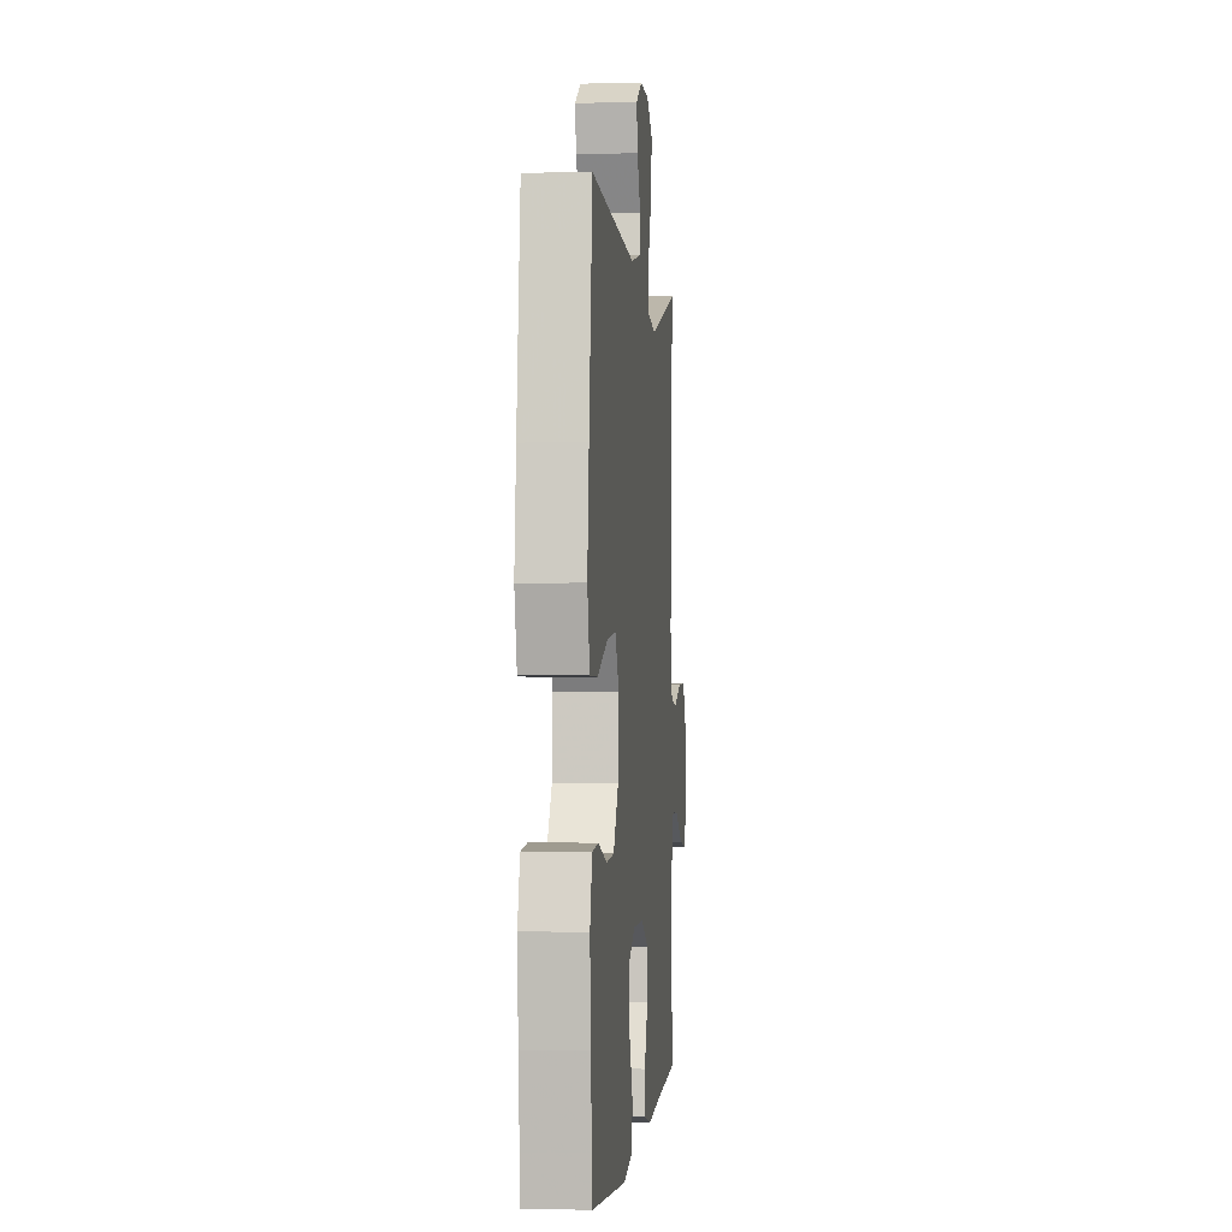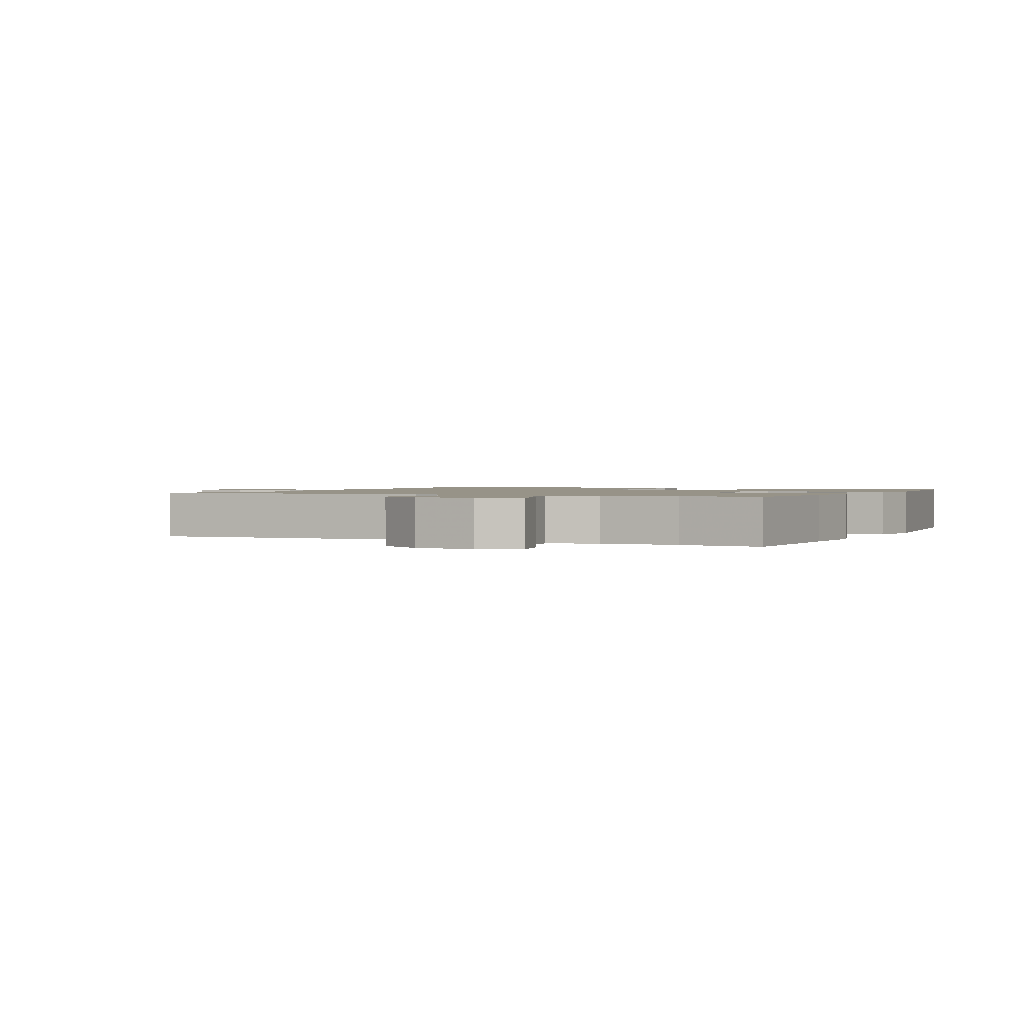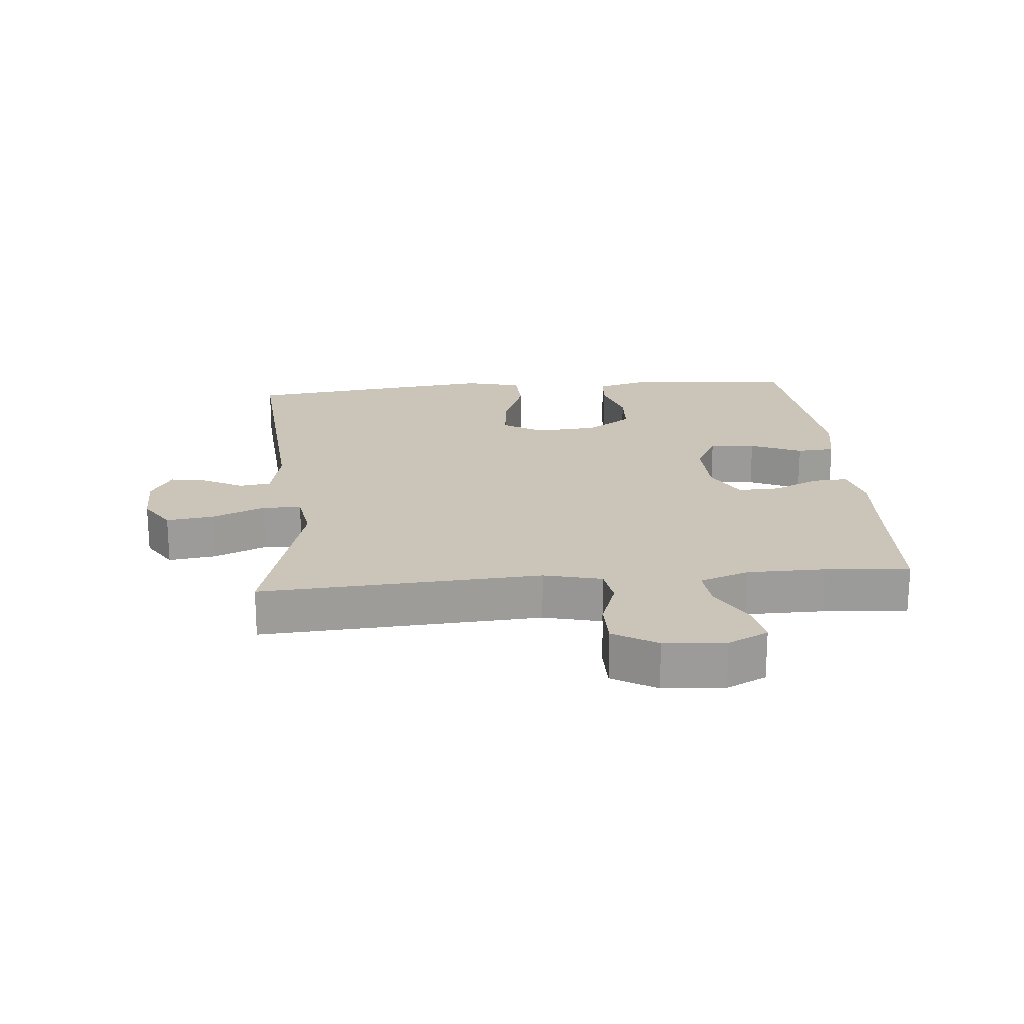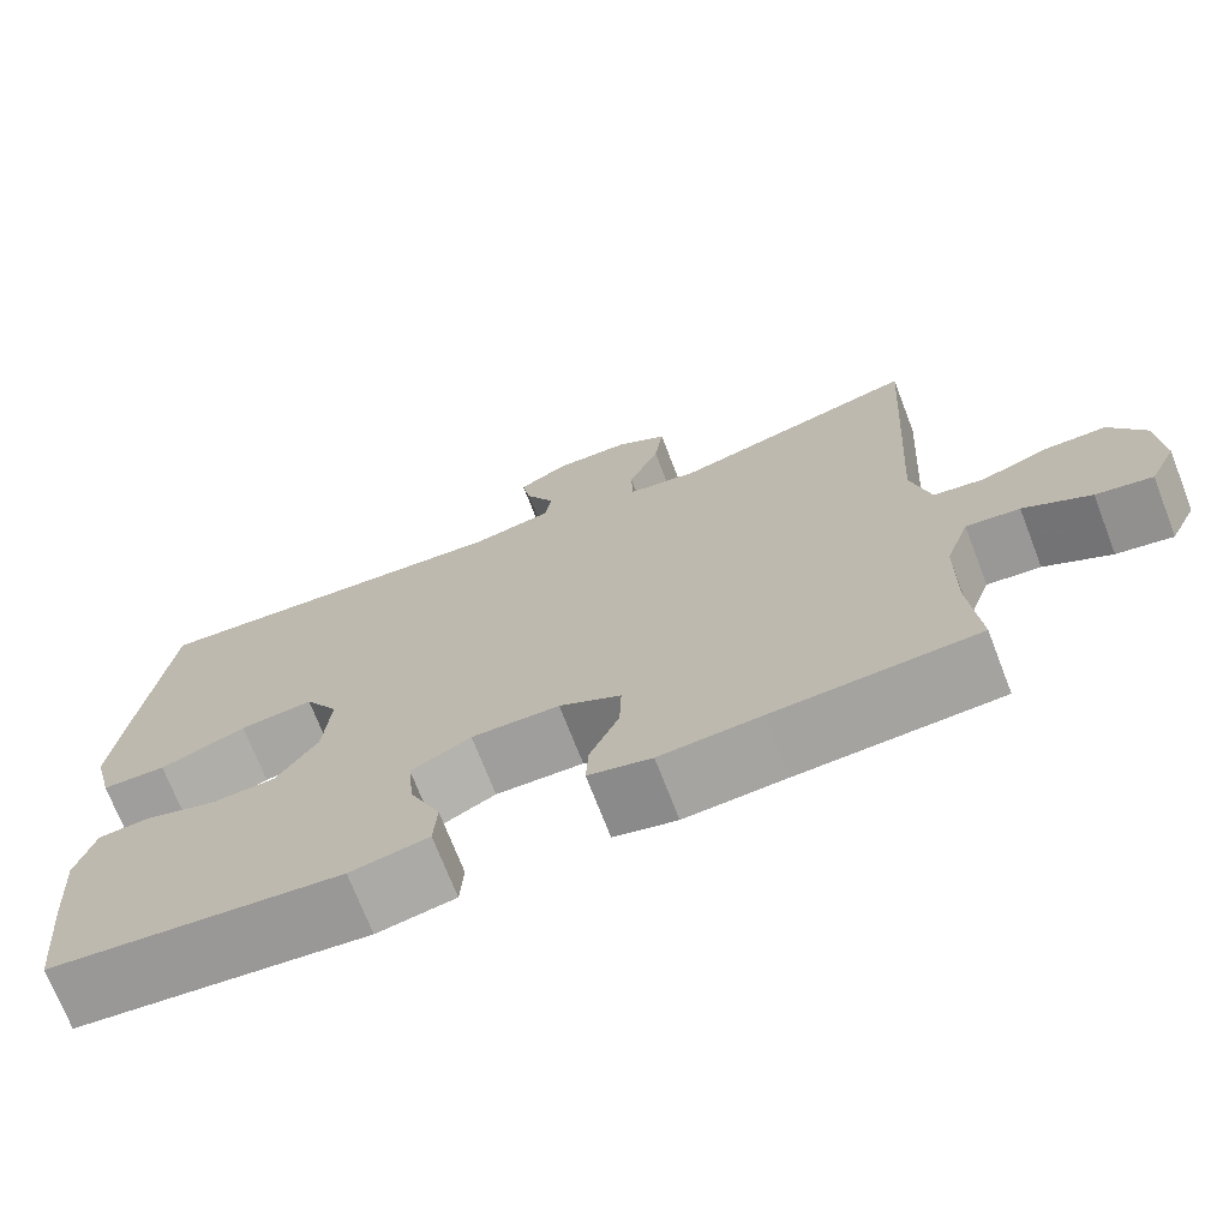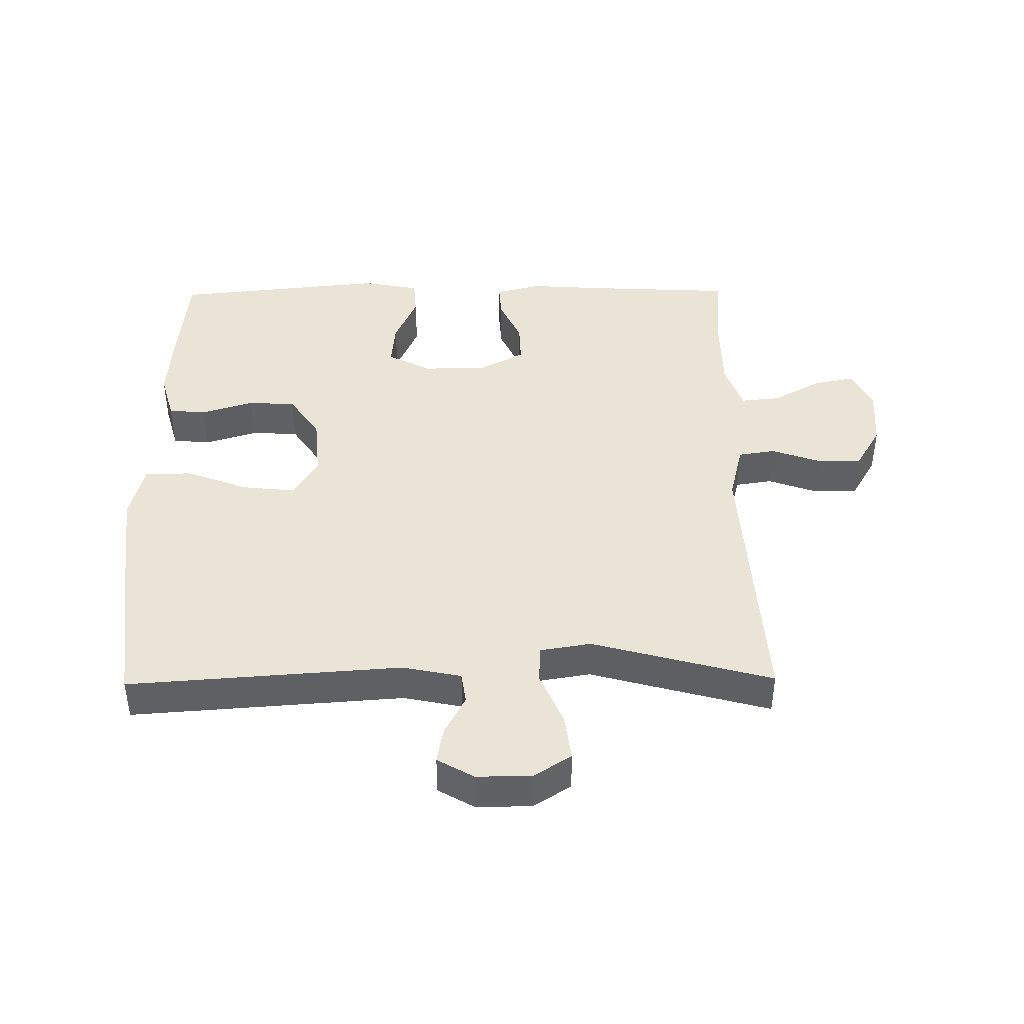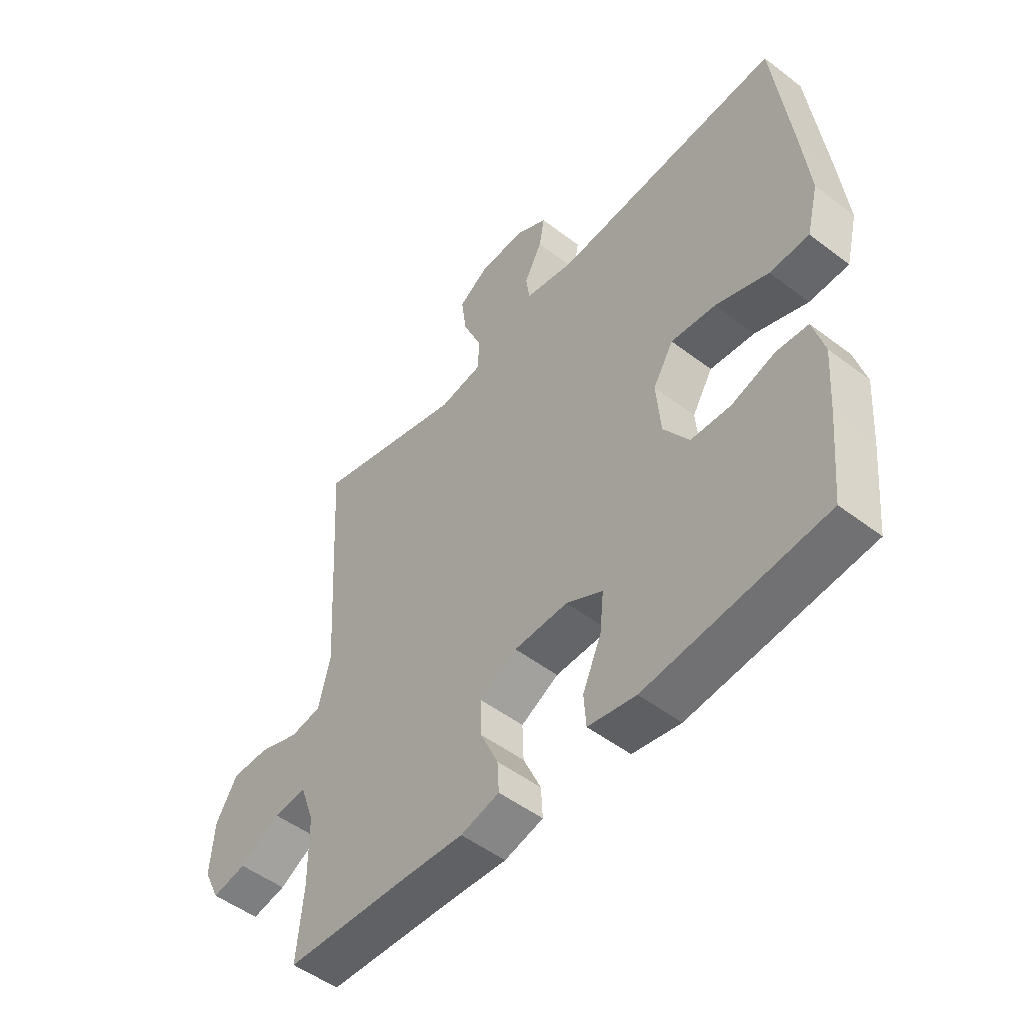
<metadata>
{"format":"obj","ext":"obj","renderer":"f3d","projection":"perspective","resolution":1024,"background":"white","views":[{"elev":-0.7,"azim":-84.5,"up":"+Z"},{"elev":1.3,"azim":115.3,"up":"+Y"},{"elev":20.4,"azim":84.9,"up":"+Y"},{"elev":-71.6,"azim":21.1,"up":"+Z"},{"elev":42.6,"azim":-0.7,"up":"+Y"},{"elev":-50.7,"azim":-129.8,"up":"+Z"}]}
</metadata>
<code>
v 0.5 0.07 -0.5
v 0.269 0.07 -0.512
v 0.155 0.07 -0.52
v 0.083 0.07 -0.502
v 0.086 0.07 -0.447
v 0.119 0.07 -0.374
v 0.121 0.07 -0.309
v 0.051 0.07 -0.272
v -0.049 0.07 -0.27
v -0.117 0.07 -0.306
v -0.11 0.07 -0.377
v -0.075 0.07 -0.457
v -0.079 0.07 -0.516
v -0.168 0.07 -0.533
v -0.5 0.07 -0.5
v -0.515 0.07 -0.345
v -0.523 0.07 -0.231
v -0.502 0.07 -0.156
v -0.443 0.07 -0.151
v -0.362 0.07 -0.176
v -0.288 0.07 -0.172
v -0.241 0.07 -0.102
v -0.233 0.07 -0.005
v -0.271 0.07 0.058
v -0.354 0.07 0.049
v -0.452 0.07 0.012
v -0.525 0.07 0.014
v -0.547 0.07 0.102
v -0.532 0.07 0.237
v -0.5 0.07 0.5
v -0.075 0.07 0.47
v 0.017 0.07 0.489
v 0.024 0.07 0.538
v -0.009 0.07 0.601
v -0.019 0.07 0.657
v 0.038 0.07 0.69
v 0.124 0.07 0.689
v 0.182 0.07 0.652
v 0.172 0.07 0.578
v 0.137 0.07 0.496
v 0.139 0.07 0.436
v 0.219 0.07 0.423
v 0.5 0.07 0.5
v 0.474 0.07 0.065
v 0.496 0.07 -0.025
v 0.554 0.07 -0.034
v 0.63 0.07 -0.007
v 0.7 0.07 -0.007
v 0.74 0.07 -0.075
v 0.747 0.07 -0.17
v 0.717 0.07 -0.232
v 0.653 0.07 -0.22
v 0.577 0.07 -0.178
v 0.516 0.07 -0.172
v 0.489 0.07 -0.248
v 0.488 0.07 -0.37
v 0.5 0 -0.5
v 0.269 0 -0.512
v 0.155 0 -0.52
v 0.083 0 -0.502
v 0.086 0 -0.447
v 0.119 0 -0.374
v 0.121 0 -0.309
v 0.051 0 -0.272
v -0.049 0 -0.27
v -0.117 0 -0.306
v -0.11 0 -0.377
v -0.075 0 -0.457
v -0.079 0 -0.516
v -0.168 0 -0.533
v -0.5 0 -0.5
v -0.515 0 -0.345
v -0.523 0 -0.231
v -0.502 0 -0.156
v -0.443 0 -0.151
v -0.362 0 -0.176
v -0.288 0 -0.172
v -0.241 0 -0.102
v -0.233 0 -0.005
v -0.271 0 0.058
v -0.354 0 0.049
v -0.452 0 0.012
v -0.525 0 0.014
v -0.547 0 0.102
v -0.532 0 0.237
v -0.5 0 0.5
v -0.075 0 0.47
v 0.017 0 0.489
v 0.024 0 0.538
v -0.009 0 0.601
v -0.019 0 0.657
v 0.038 0 0.69
v 0.124 0 0.689
v 0.182 0 0.652
v 0.172 0 0.578
v 0.137 0 0.496
v 0.139 0 0.436
v 0.219 0 0.423
v 0.5 0 0.5
v 0.474 0 0.065
v 0.496 0 -0.025
v 0.554 0 -0.034
v 0.63 0 -0.007
v 0.7 0 -0.007
v 0.74 0 -0.075
v 0.747 0 -0.17
v 0.717 0 -0.232
v 0.653 0 -0.22
v 0.577 0 -0.178
v 0.516 0 -0.172
v 0.489 0 -0.248
v 0.488 0 -0.37
f 50 51 52 53
f 50 53 54
f 49 50 54
f 46 47 48 49
f 45 46 49 54
f 44 45 54 55
f 42 43 44
f 41 42 44 55
f 37 38 39 40
f 37 40 41
f 36 37 41
f 33 34 35 36
f 33 36 41
f 32 33 41 55
f 28 29 30 31
f 25 26 27 28
f 24 25 28 31
f 23 24 31 32
f 17 18 19 20
f 17 20 21
f 16 17 21
f 15 16 21
f 14 15 21 22
f 11 12 13 14
f 10 11 14 22
f 3 4 5 6
f 2 3 6 7
f 56 1 2 7
f 55 56 7 8
f 32 55 8 9
f 22 23 32
f 9 10 22 32
f 109 108 107 106
f 110 109 106
f 110 106 105
f 105 104 103 102
f 110 105 102 101
f 111 110 101 100
f 100 99 98
f 111 100 98 97
f 96 95 94 93
f 97 96 93
f 97 93 92
f 92 91 90 89
f 97 92 89
f 111 97 89 88
f 87 86 85 84
f 84 83 82 81
f 87 84 81 80
f 88 87 80 79
f 76 75 74 73
f 77 76 73
f 77 73 72
f 77 72 71
f 78 77 71 70
f 70 69 68 67
f 78 70 67 66
f 62 61 60 59
f 63 62 59 58
f 63 58 57 112
f 64 63 112 111
f 65 64 111 88
f 88 79 78
f 88 78 66 65
f 1 57 58 2
f 2 58 59 3
f 3 59 60 4
f 4 60 61 5
f 5 61 62 6
f 6 62 63 7
f 7 63 64 8
f 8 64 65 9
f 9 65 66 10
f 10 66 67 11
f 11 67 68 12
f 12 68 69 13
f 13 69 70 14
f 14 70 71 15
f 15 71 72 16
f 16 72 73 17
f 17 73 74 18
f 18 74 75 19
f 19 75 76 20
f 20 76 77 21
f 21 77 78 22
f 22 78 79 23
f 23 79 80 24
f 24 80 81 25
f 25 81 82 26
f 26 82 83 27
f 27 83 84 28
f 28 84 85 29
f 29 85 86 30
f 30 86 87 31
f 31 87 88 32
f 32 88 89 33
f 33 89 90 34
f 34 90 91 35
f 35 91 92 36
f 36 92 93 37
f 37 93 94 38
f 38 94 95 39
f 39 95 96 40
f 40 96 97 41
f 41 97 98 42
f 42 98 99 43
f 43 99 100 44
f 44 100 101 45
f 45 101 102 46
f 46 102 103 47
f 47 103 104 48
f 48 104 105 49
f 49 105 106 50
f 50 106 107 51
f 51 107 108 52
f 52 108 109 53
f 53 109 110 54
f 54 110 111 55
f 55 111 112 56
f 56 112 57 1

</code>
